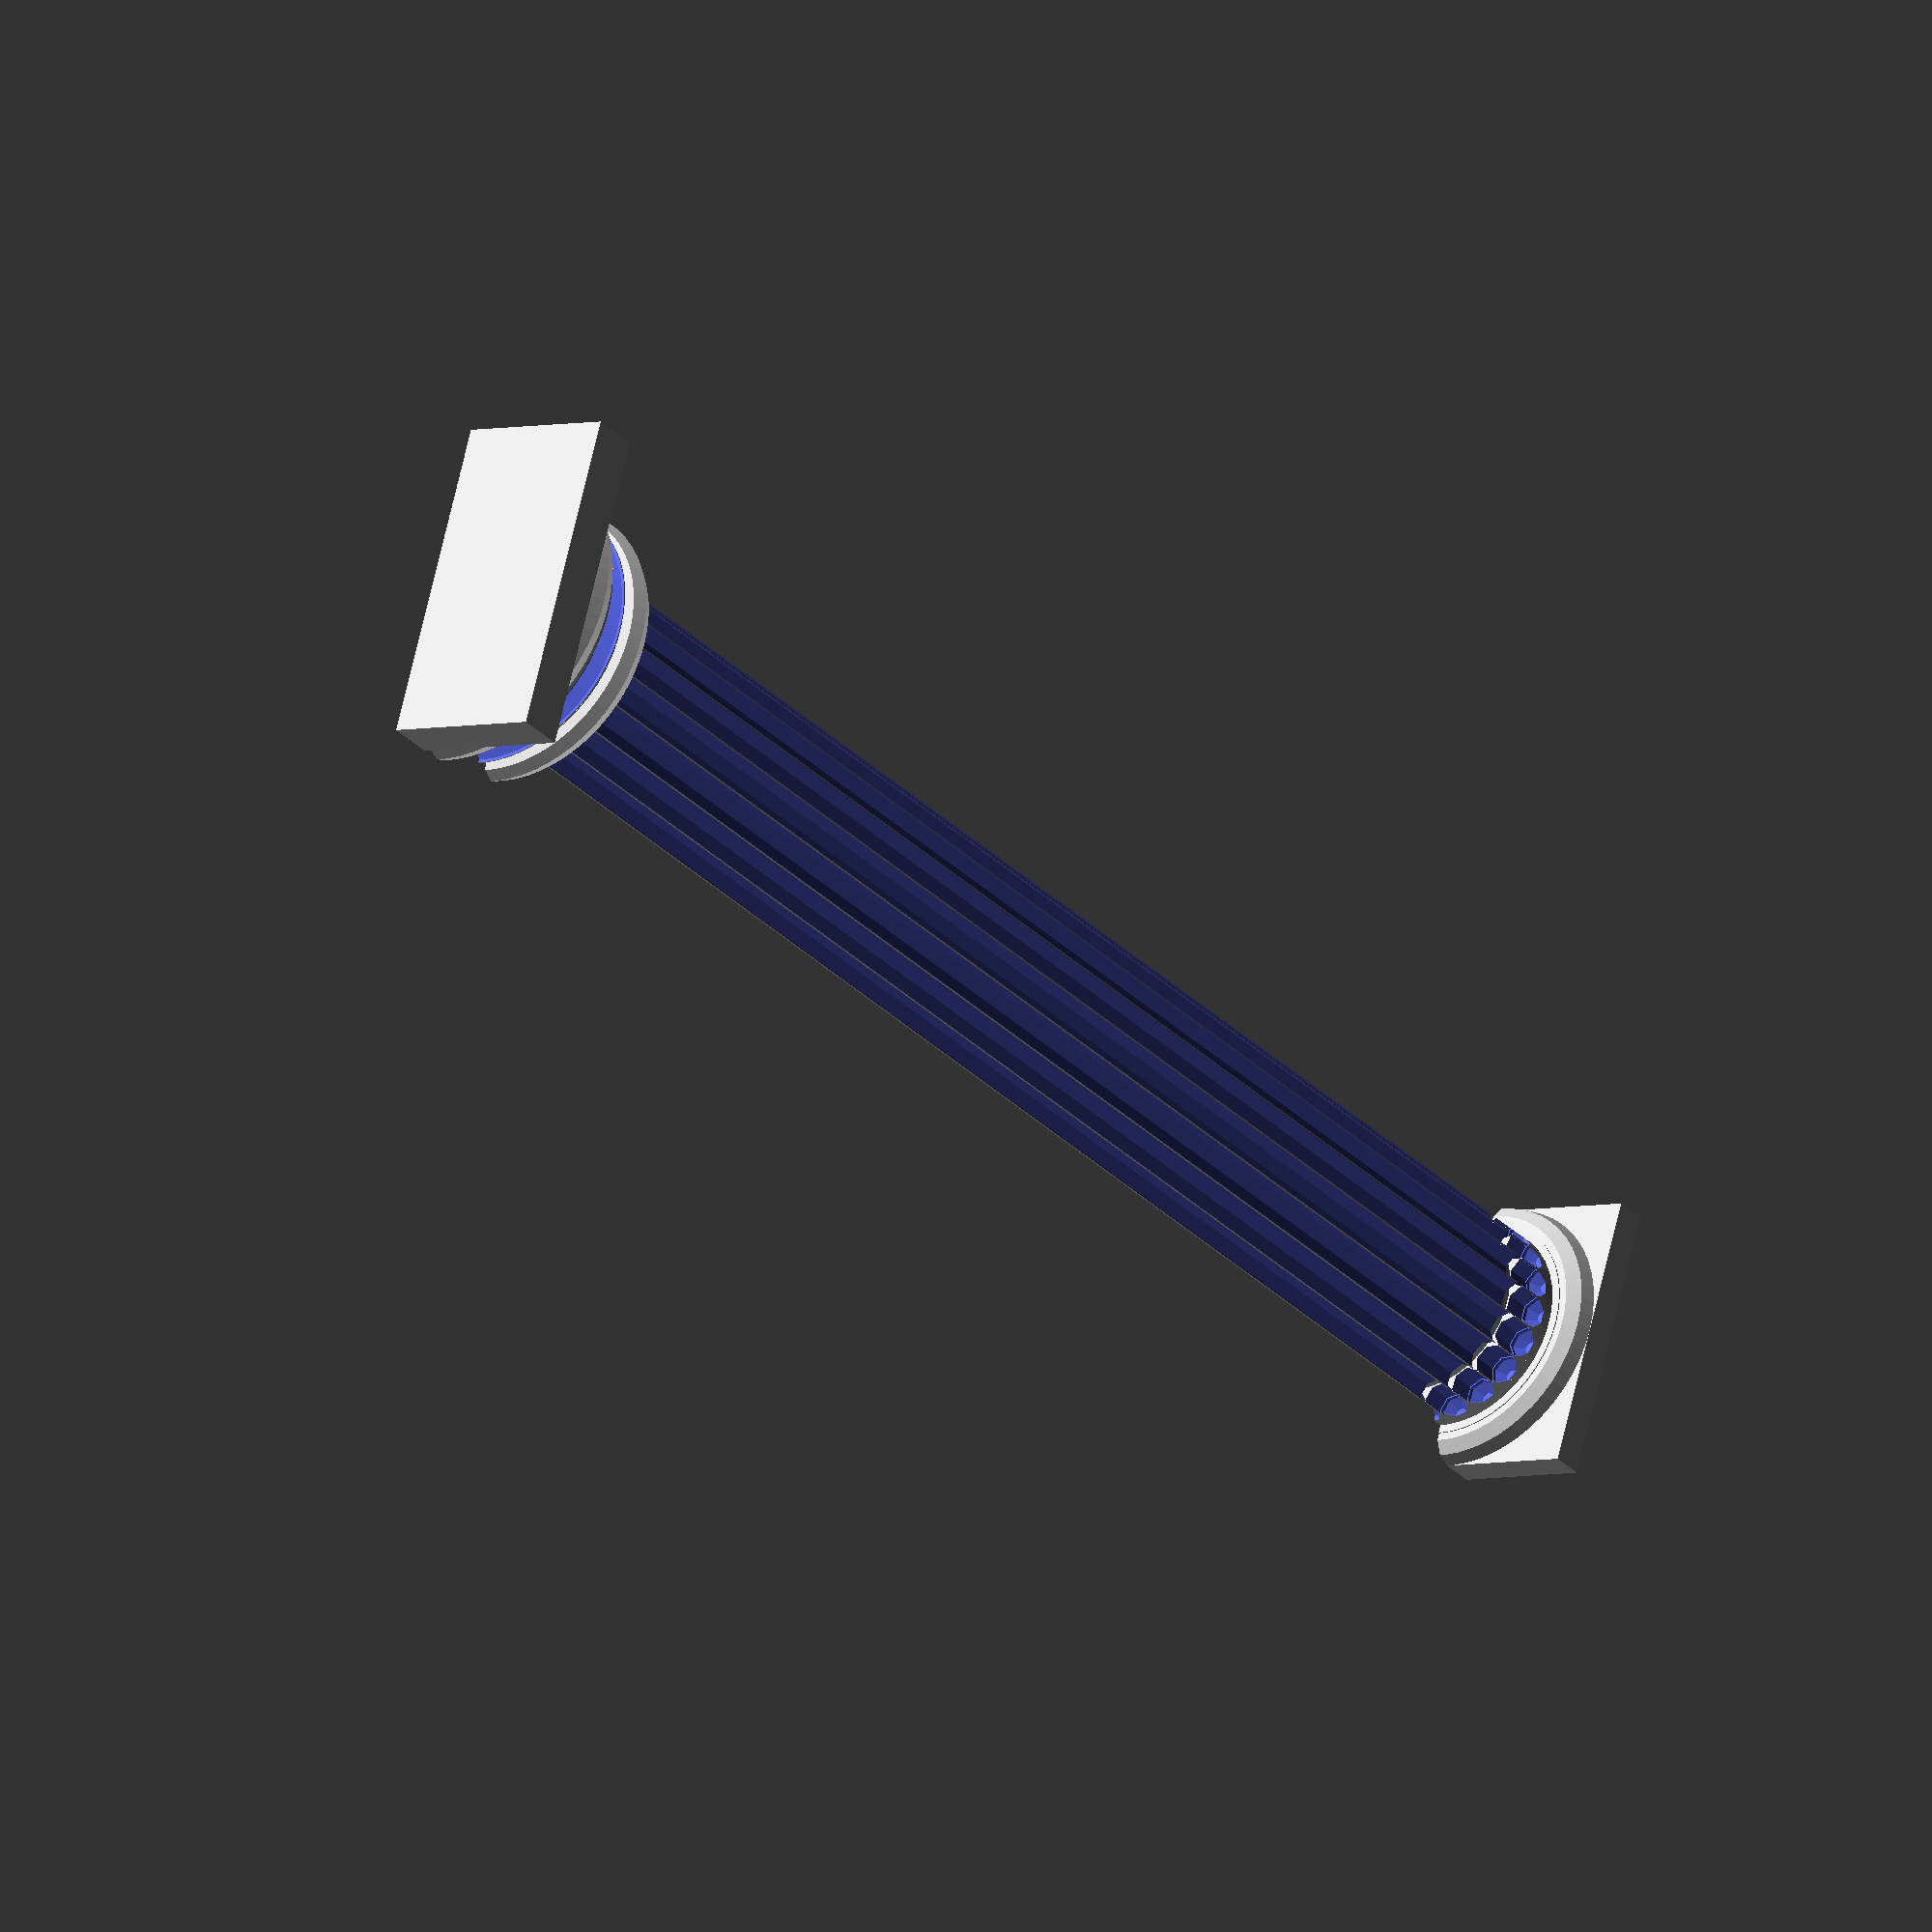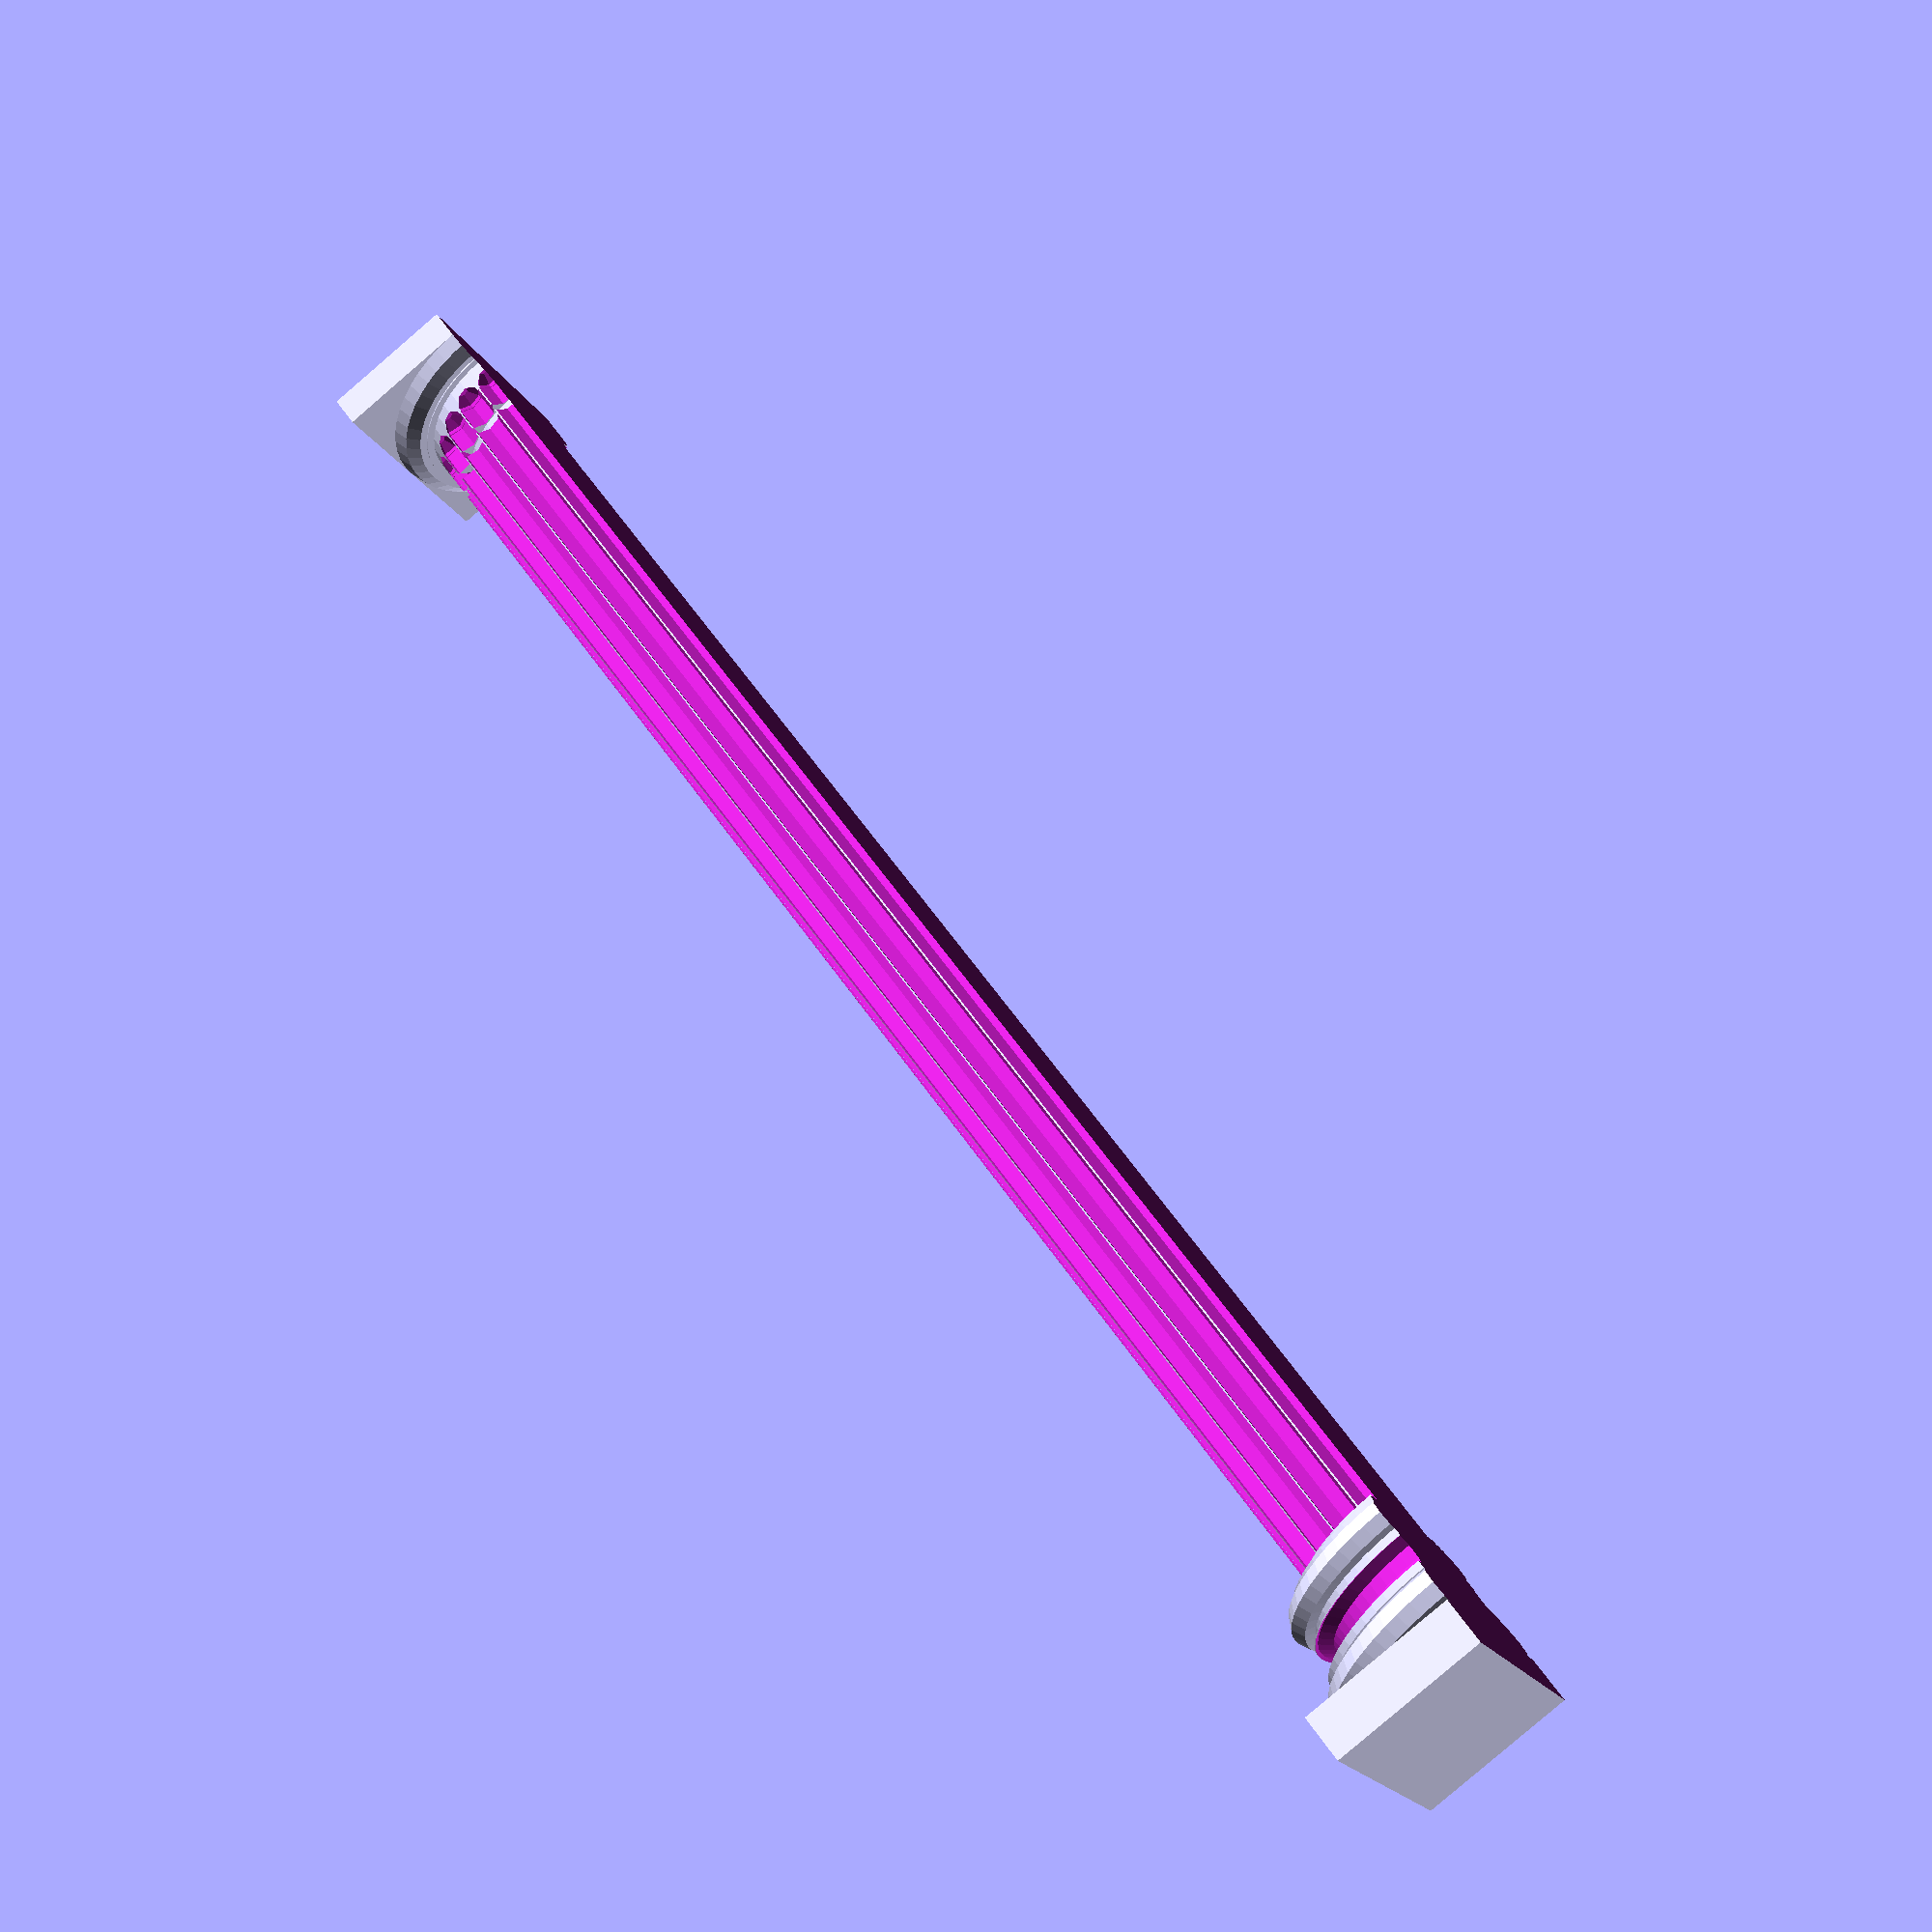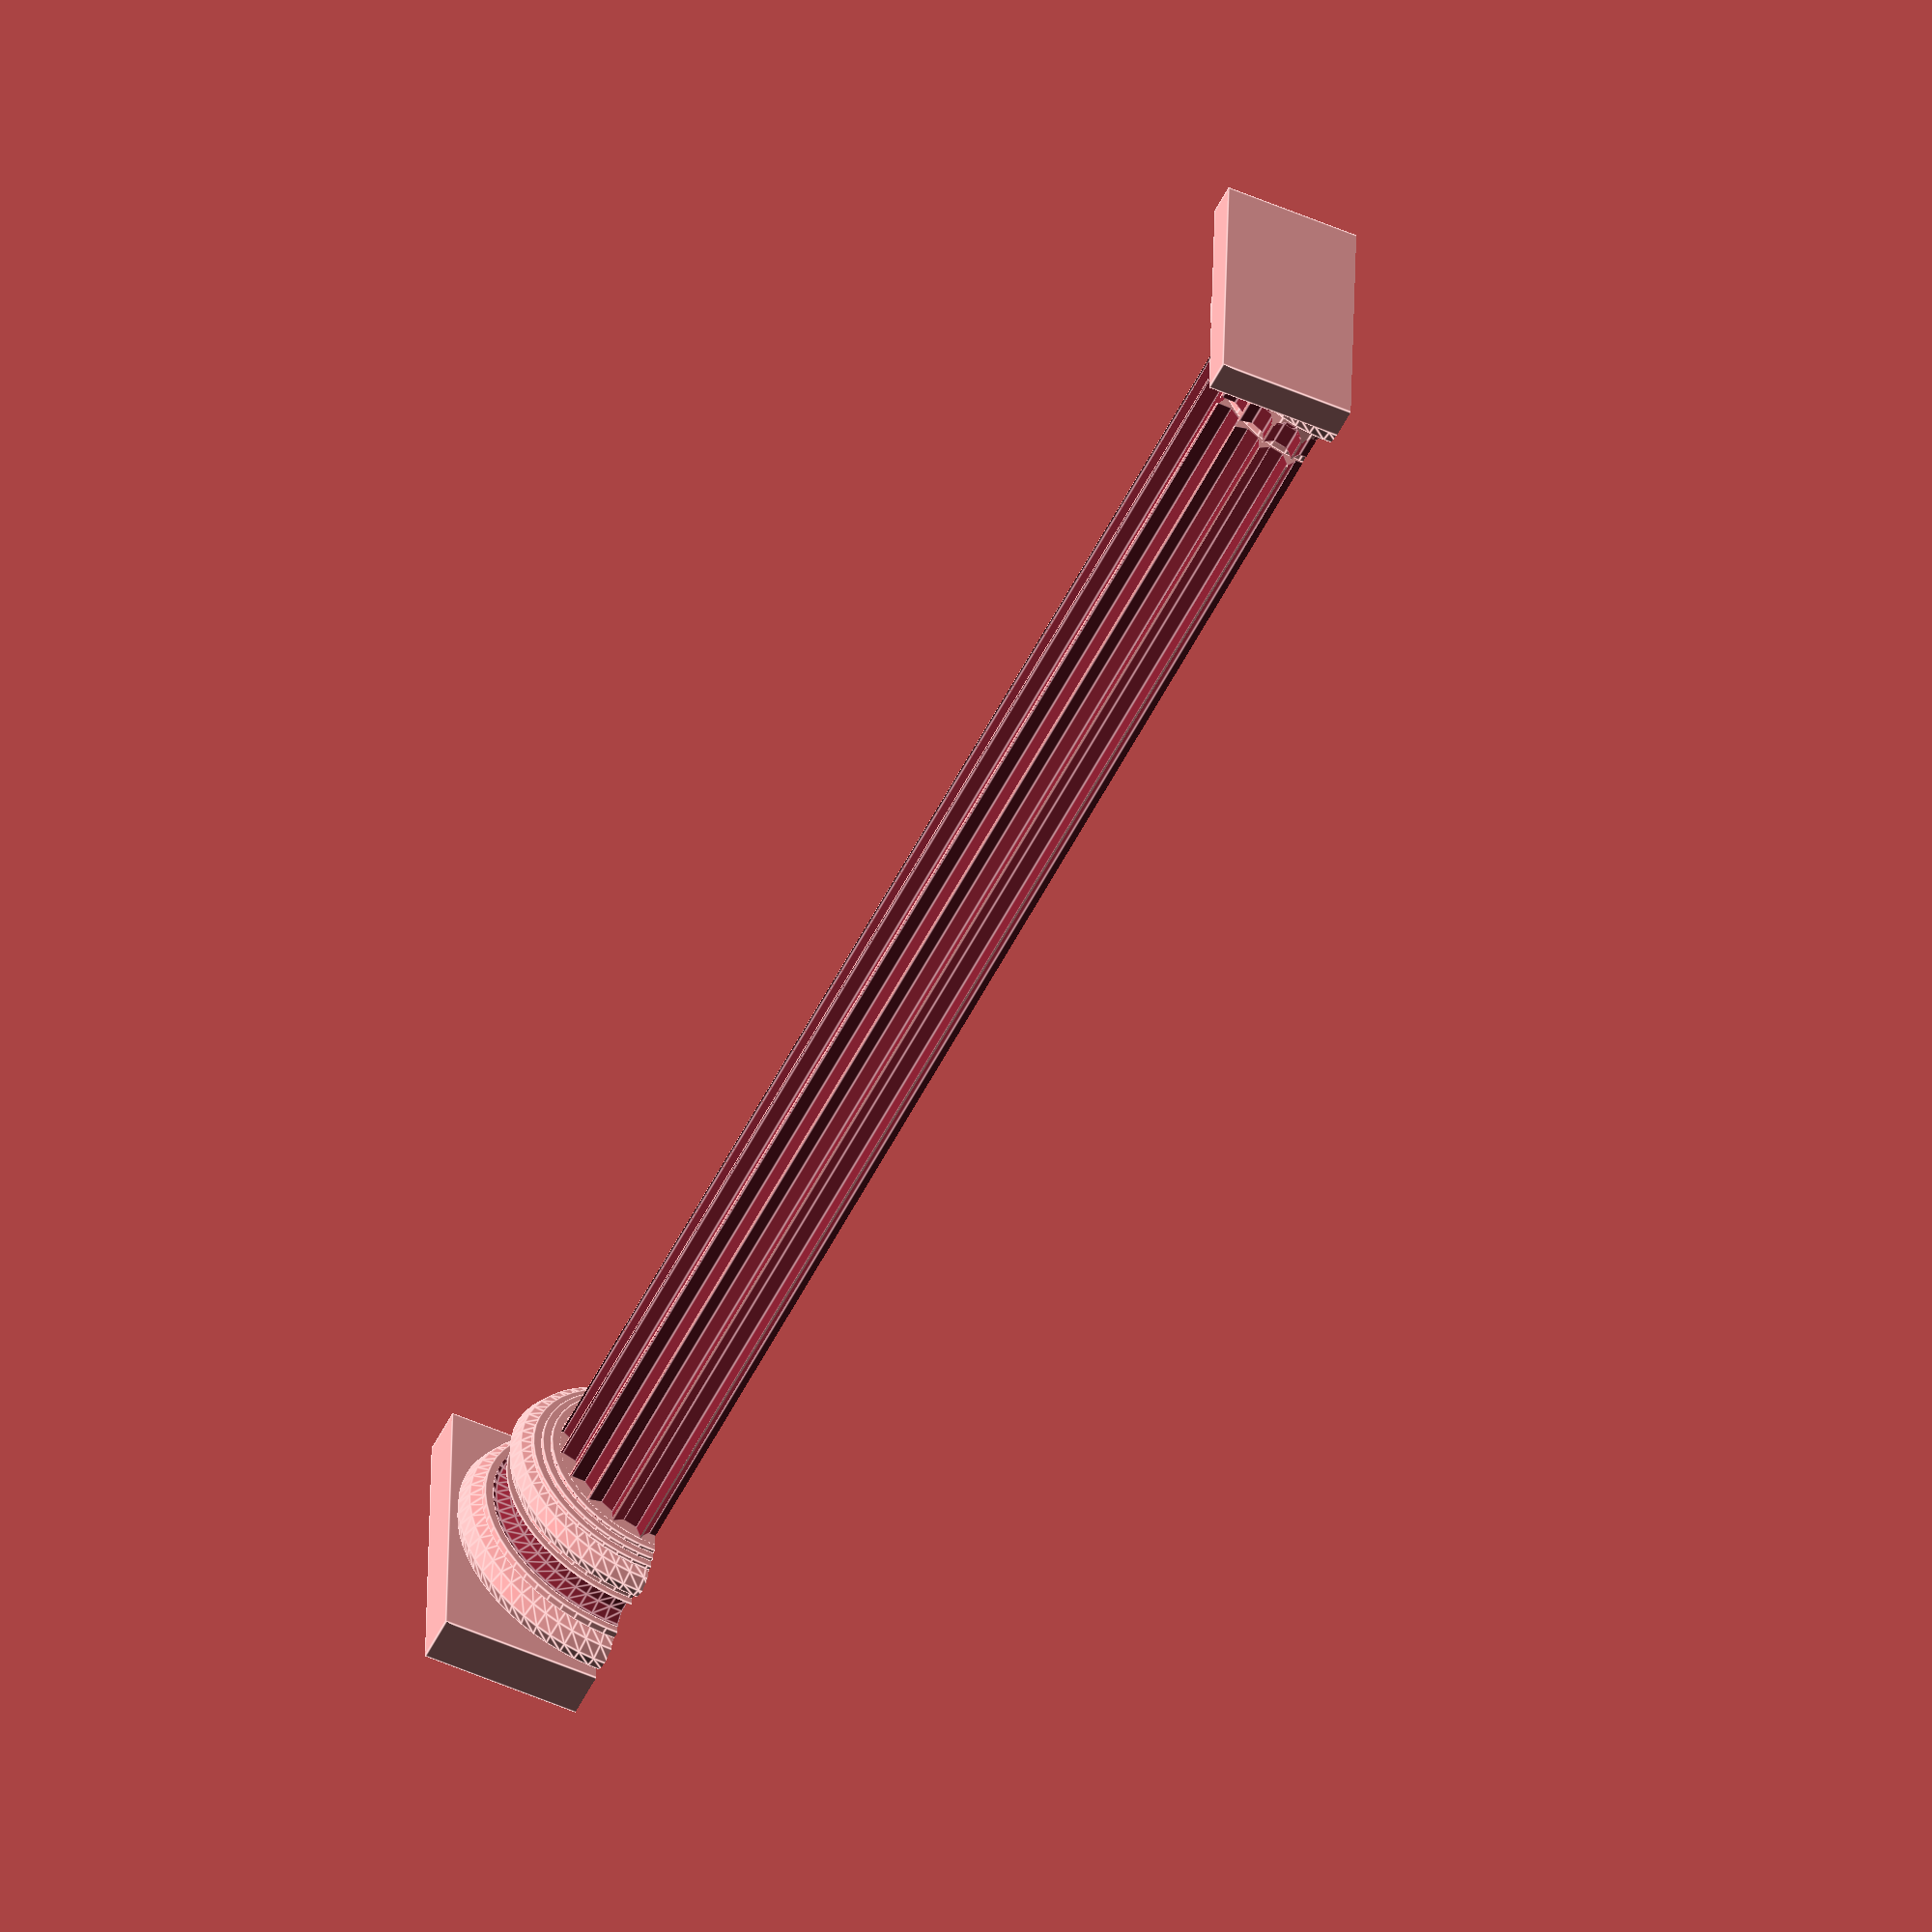
<openscad>
$fa = 0.01; $fs =2; 
pi = 3.14159265359;
function v_sum_r(v,n,k) =
      k > n ? 0 : v[k] + v_sum_r(v,n,k+1);

function v_sum(v,n) = v_sum_r(v,n-1,0);

module facade () {
    assign (max=200)
    difference()  {  
         rotate([0,90,0])  child(0);
         translate([max-1,0,-max]) cube (2*max,center=true);
    }
}

module bottom(x) {
      difference() {
          child(0);
          translate([0,0,$max+x]) cube(2*$max,center=true);
   
  }
}
module top(x) {
      difference() {
          translate([0,0,-x]) child(0);
          translate([0,0,-$max]) cube(2*$max,center=true);
     }
}


//--------------------------------------------------------------------------------------

//  modules to build simple greek columns

module capped_column (r1,r2,height,caps=0,delta=0) {
    if (caps==0) {  //none 
         cylinder(r1=r1,r2=r2,h=height+delta,center=true);
    }
   if (caps==1)  // top
    union() {
       translate([0,0,-r2/2]) 
          cylinder(r1=r1,r2=r2,h=height-r2+delta,center=true);
       translate([0,0,height/2-r2-delta]) sphere(r2);
    }
  if (caps==2) // bottom
    union() {
       translate([0,0,r1/2]) 
          cylinder(r1=r1,r2=r2,h=height-r1+delta,center=true);
       translate([0,0,-(height/2 -r1-delta)]) sphere(r1);
    }
  if (caps==3) // both
    union() { 
       cylinder(r1=r1,r2=r2,h=height-r1-r2,center=true);
       translate([0,0,-(height/2 - r1-delta)]) sphere(r1);
       translate([0,0,height/2 - r2-delta]) sphere(r2);
    }
}

module tapered_column(r1,r2,height) {
    cylinder(r1=r1,r2=r2,h=height,center=true);
}

module tapered_fluted_column(r1,r2,height,nflutes=20,arris=0,caps=0,delta=0.2) {
    assign(flute_r1 = (1 - arris) *  pi * r1  / nflutes,
               flute_r2 = (1 - arris) * pi * r2  / nflutes, 
               taper = taper(r1,r2,height)
              )
      {
        echo("flute_r1",flute_r1,"flute_r2",flute_r2); 
        translate([0,0,height/2])
            difference ()  {
                tapered_column(r1=r1,r2=r2, height =height);    
                for (i = [1:nflutes]) {
                     rotate( [0,0,i *360 /nflutes]) 
                     translate([(r1+r2)/2,0,0]) 
                         rotate([0,-taper,0])
                             capped_column(r1=flute_r1,r2=flute_r2, height=height, caps=caps,delta=delta);
                }
          } 
   }
}

module slab(radius,height) {
      translate([0,0,height/2])
           cube([radius*2, radius*2,height],center=true);
}

module rounded_slab(radius,height,round) {
      translate([0,0,height/2])
      minkowski() {
           cube([radius*2, radius*2,height],center=true);
           sphere(round);
     }
}

module fillet(radius, height) {
   translate([0,0,height/2]) cylinder(r=radius,h=height,center=true);
}

module trocia (radius, height,offset) {
    assign(trocia_radius = height/2)
    translate([0,0,trocia_radius])
       difference() {
         cylinder(r=radius,h=height,center=true);
         rotate_extrude(convexity = 10)  
               translate([radius+offset, 0,  trocia_radius])  
                  circle(r = trocia_radius);
     }
}

module torus(radius, height) {
    assign(torus_radius =height/2)
    assign(inner_radius = radius - torus_radius) {
    echo("torus_radius",torus_radius);
    translate([0,0,torus_radius]) {
       rotate_extrude(convexity = 10)  
            translate([inner_radius, 0, 0])  
               circle(torus_radius);
        cylinder(r=inner_radius,h=height,center=true);
    }
  }
}

module stack (separations) {
    union() {
       for (i = [1:len(separations)]) {
           assign(offset = v_sum(separations,i)) {
               echo("i",i,"offset",offset);
               translate ([0,0,offset])
               child(i-1);
          }
      }
   }
}

// a 20 sided straight fluted column with an attic base, and doric capital

module column() {
stack( [0,6,5,1,4,1,4,0.5,0.5,0.5,185,1,5,1,3]) {
// first an attic base 
   slab(20,6);
   torus(20,5);
   fillet(18,1);
   trocia(17,4,0);  
   fillet(16,1);
   torus(18,4);
   fillet(16,0.5);
   fillet(15,0.5);
   fillet(14,0.5);
// then the fluted column
   tapered_fluted_column( r1=13,r2=13,height=185,caps=0);
   fillet(11,1); // hypertrachelium
   tapered_fluted_column( r1=13,r2=13,height=5,,caps=1);
   fillet(13,1);
 // the echinus - bottum half of torus
   bottom(3) torus (17,6); 
// the abacus
   slab(17,4);  
  }
}

facade() column();


</openscad>
<views>
elev=4.6 azim=21.3 roll=308.5 proj=o view=wireframe
elev=263.4 azim=149.0 roll=49.4 proj=p view=wireframe
elev=233.5 azim=182.7 roll=115.0 proj=o view=edges
</views>
